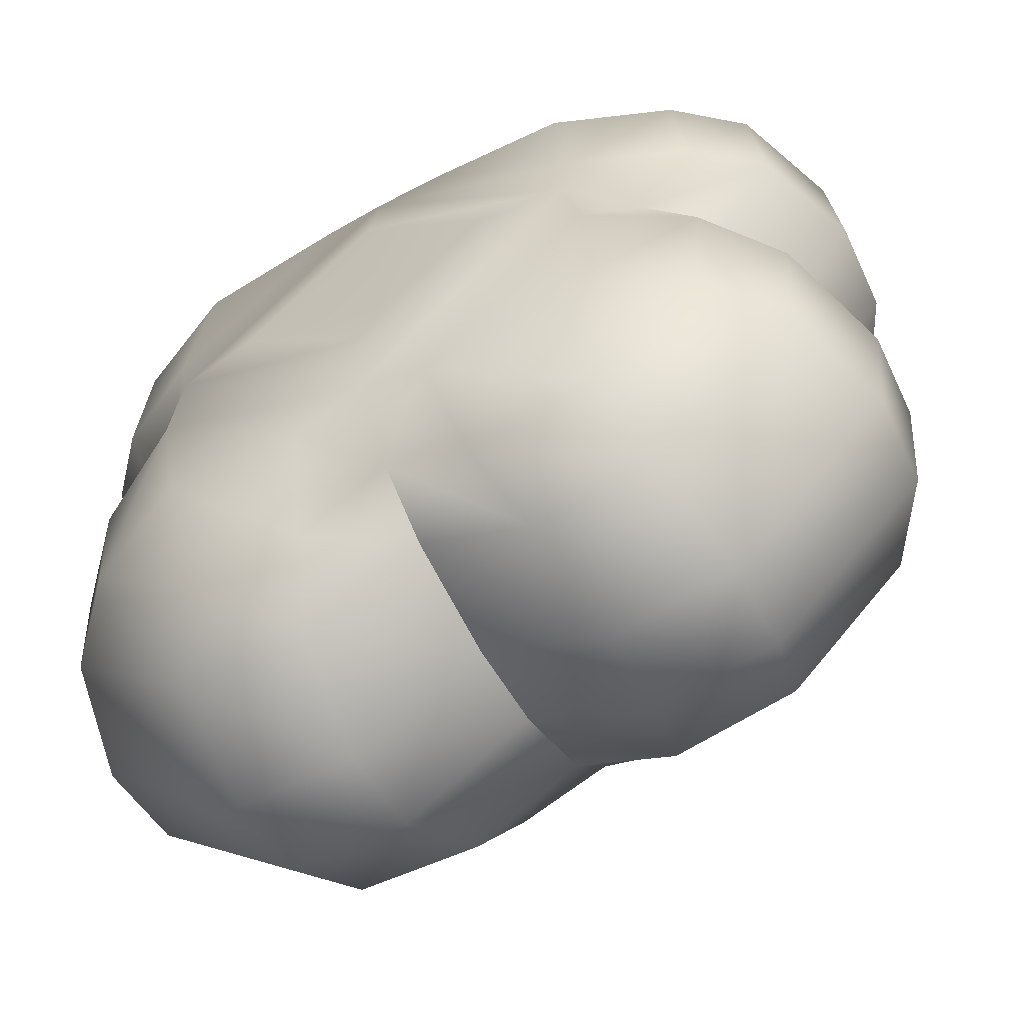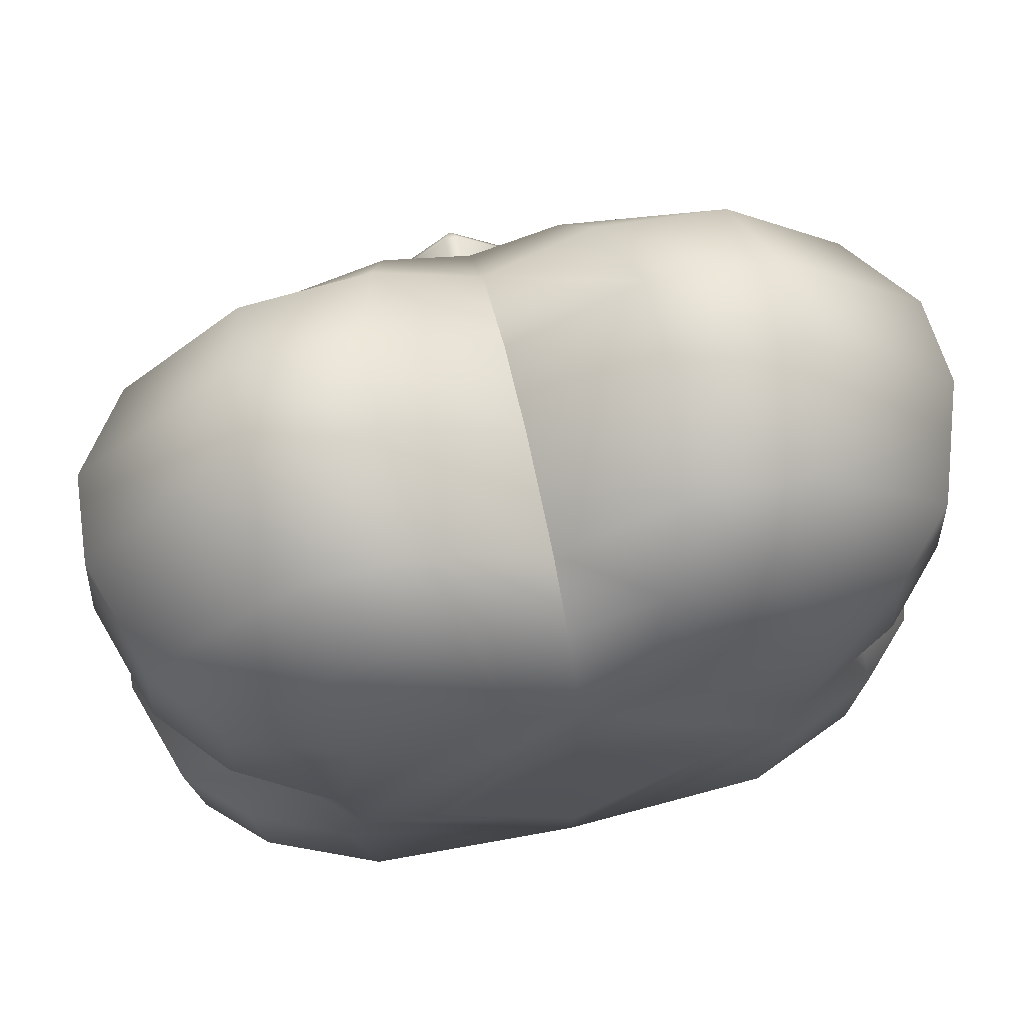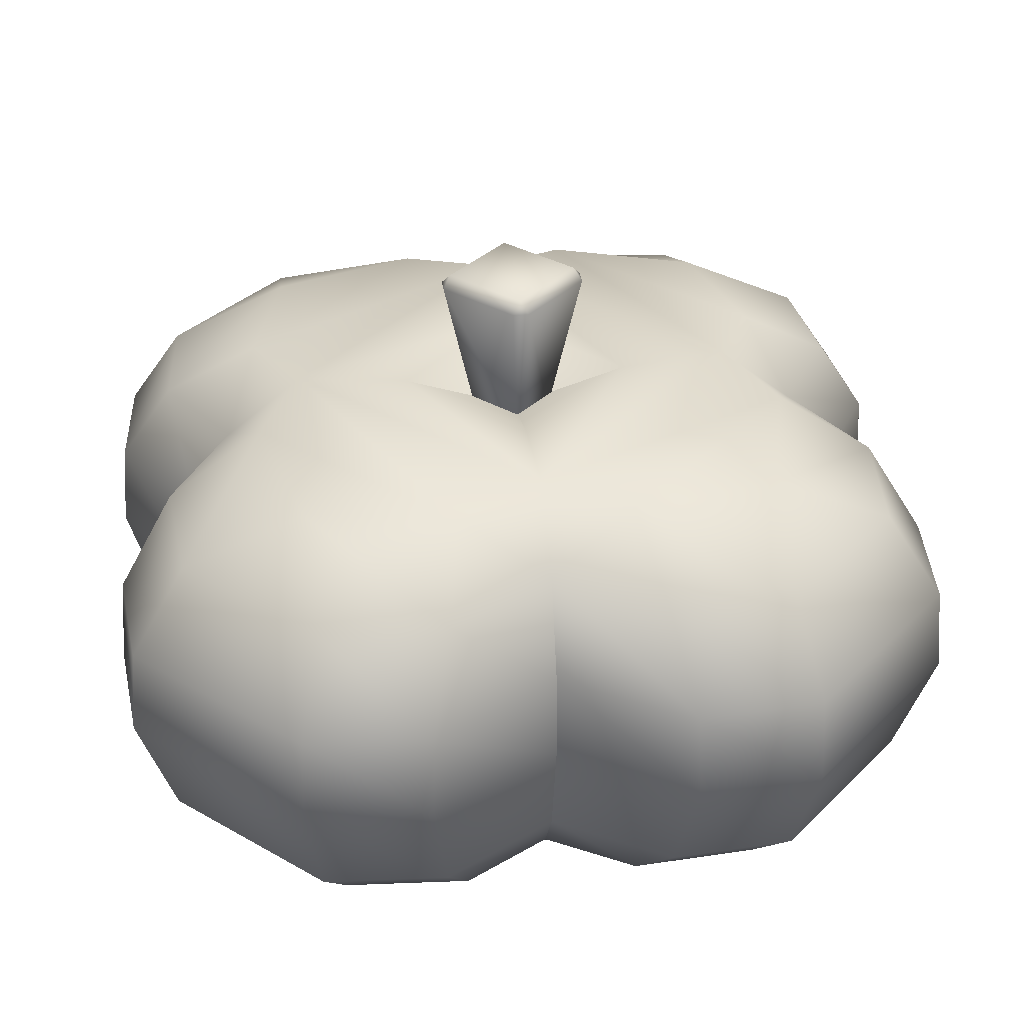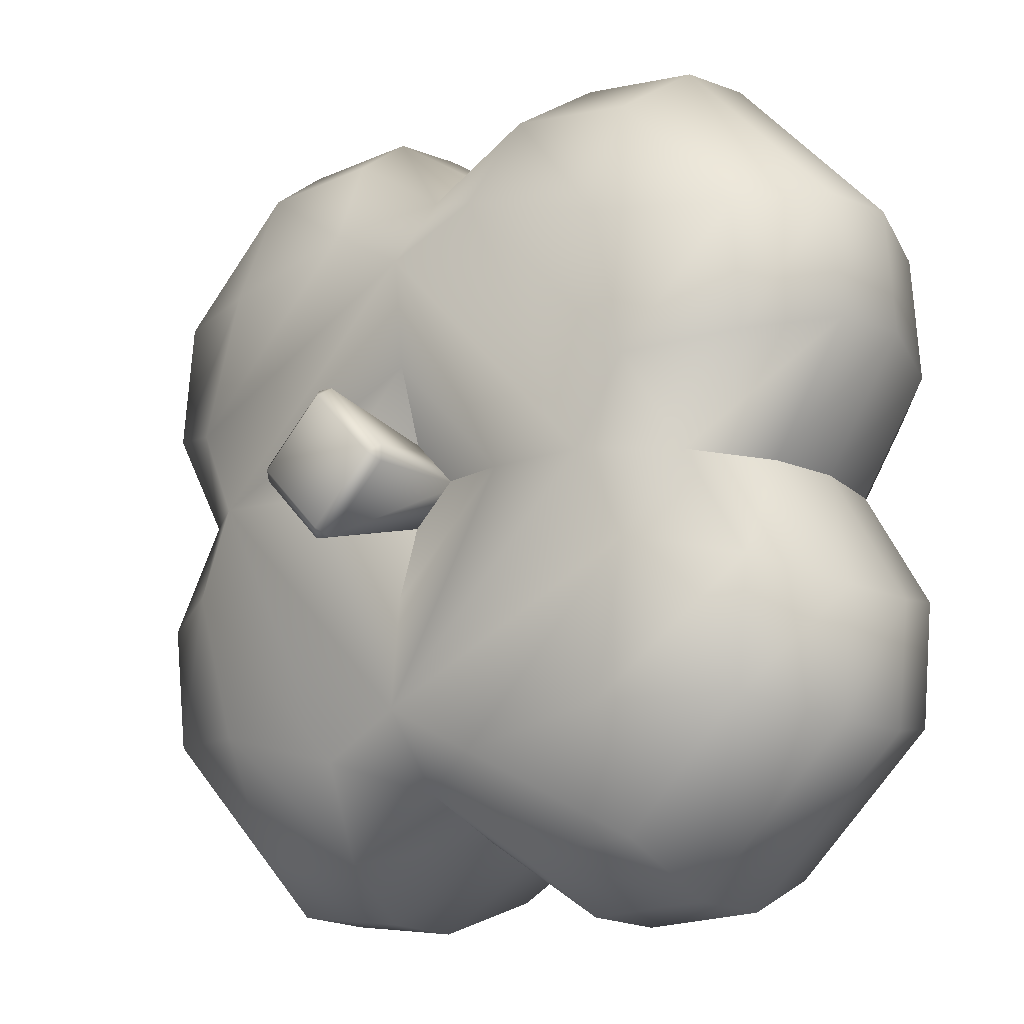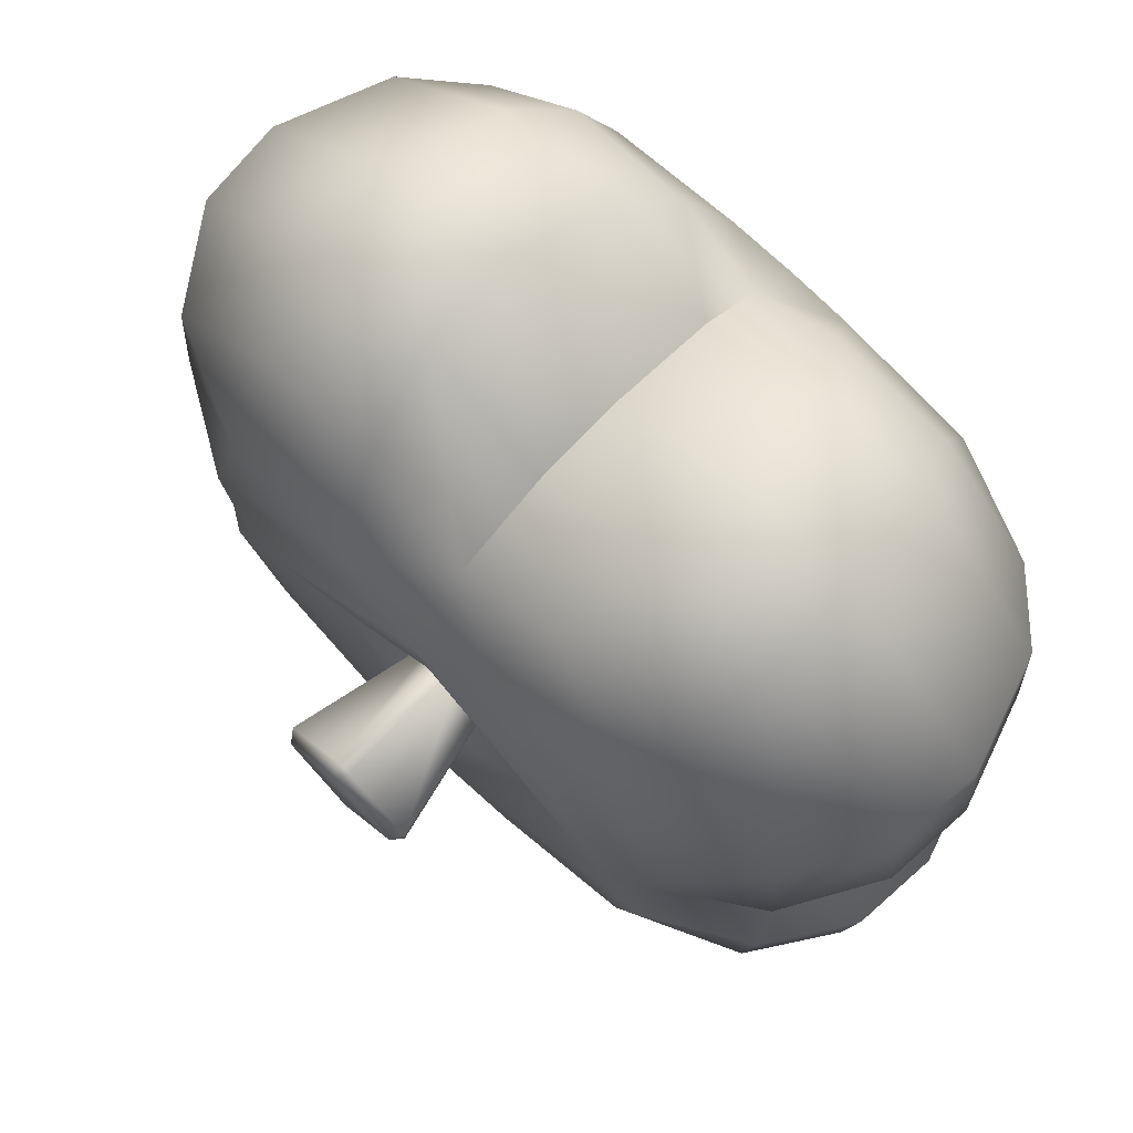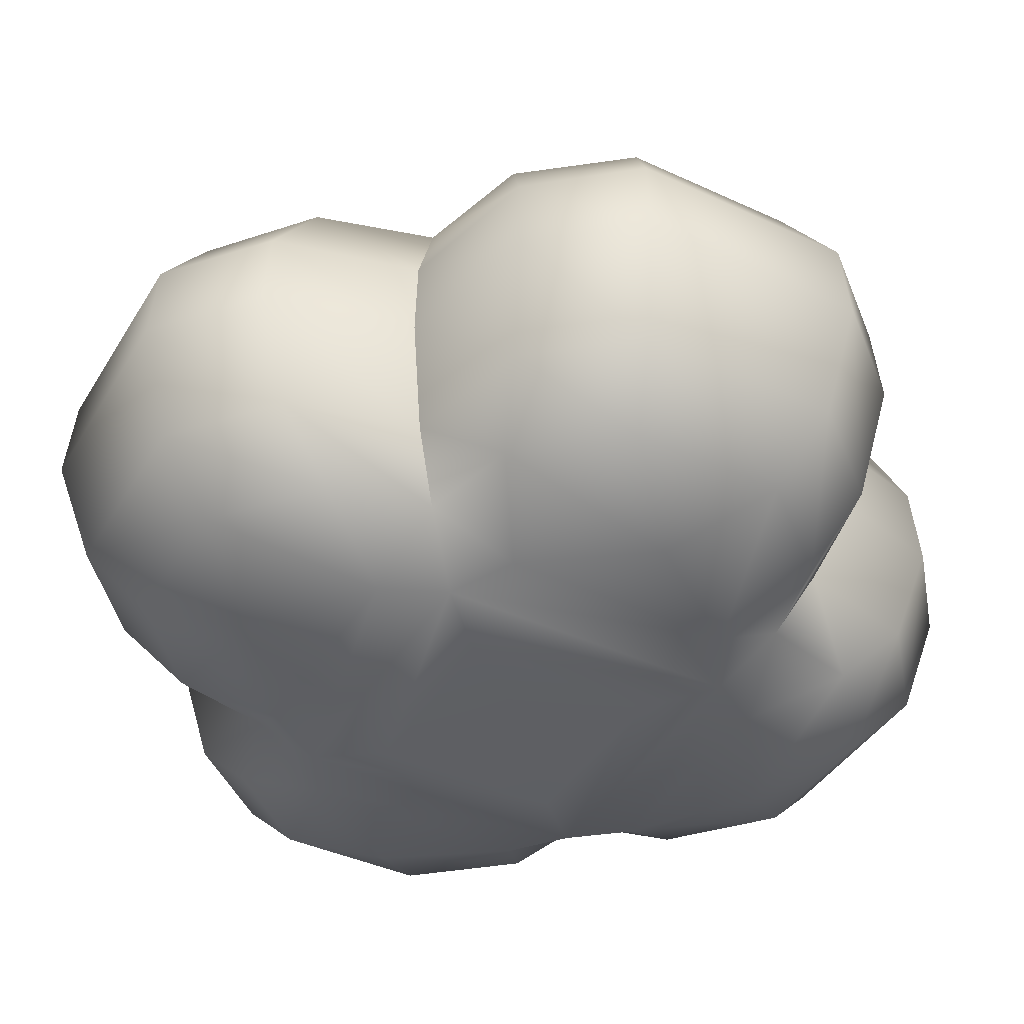
<metadata>
{"format":"obj","ext":"obj","renderer":"f3d","projection":"perspective","resolution":1024,"background":"white","views":[{"elev":-60.8,"azim":29.4,"up":"+Z"},{"elev":69.0,"azim":-12.7,"up":"+Z"},{"elev":33.9,"azim":172.7,"up":"+Y"},{"elev":-11.9,"azim":-141.6,"up":"+Z"},{"elev":74.3,"azim":-135.9,"up":"+Z"},{"elev":-41.8,"azim":105.9,"up":"+Y"}]}
</metadata>
<code>
o pumpkin_orange_Cube.080
v 0 0.03518 0
v -0.2636 0.5659 0
v -0 0.5661 0.2636
v -0 0.1491 0.377
v -0.377 0.1491 0
v -0.4085 0.2793 0
v -0.4023 0.3828 0
v -0.3534 0.4932 0
v 0 0.2793 0.4085
v 0 0.3828 0.4023
v 0 0.4932 0.3534
v -0.001723 0.508 0.000472
v 0 0.008483 0.2534
v -0 0.07438 0.3253
v -0.2534 0.008483 0
v -0.3253 0.07438 -0
v 0.2635 0.5664 0
v 0 0.5662 -0.2635
v 0 0.1491 -0.377
v 0.377 0.1491 0
v 0.4085 0.2793 0
v 0.4023 0.3828 0
v 0.3534 0.4932 0
v 0 0.2793 -0.4085
v 0 0.3828 -0.4023
v 0 0.4932 -0.3534
v 0 0.008483 -0.2534
v 0 0.07438 -0.3253
v 0.2534 0.008483 0
v 0.3253 0.07438 0
v -0.1383 0.5524 -0
v 0 0.5532 -0.1383
v -0 0.5529 0.1383
v 0.1307 0.5517 0.001968
v -1e-05 0.5011 0.04455
v 0.009339 0.6831 0.08439
v -1.1e-05 0.6966 0.07504
v -0.009361 0.6831 0.08439
v -0.04455 0.5011 6e-06
v -0.07505 0.6966 6e-06
v -0.08439 0.6831 -0.009344
v -0.08439 0.6831 0.009356
v 0.04453 0.5011 6e-06
v 0.07502 0.6966 6e-06
v 0.08437 0.6831 0.009356
v 0.08437 0.6831 -0.009344
v -1e-05 0.5011 -0.04454
v -1.1e-05 0.6966 -0.07503
v 0.009339 0.6831 -0.08438
v -0.009361 0.6831 -0.08438
v -0.3163 0.5555 0.1014
v -0.2737 0.5468 0.2738
v 0.2737 0.547 0.2737
v 0.3162 0.5559 0.1013
v 0.1013 0.5557 0.3163
v -0.1013 0.5557 0.3163
v 0.1339 0.1475 0.4579
v 0.2794 0.1465 0.4455
v -0.2794 0.1465 0.4455
v -0.1339 0.1475 0.4579
v 0.4455 0.1465 0.2794
v 0.4579 0.1475 0.1339
v -0.4579 0.1475 0.1339
v -0.4455 0.1465 0.2794
v -0.5009 0.2793 0.1527
v -0.4882 0.2793 0.2976
v -0.4801 0.3828 0.2943
v -0.4929 0.3828 0.1493
v -0.4152 0.4845 0.2706
v -0.4277 0.488 0.1234
v 0.4882 0.2793 0.2976
v 0.5009 0.2793 0.1527
v 0.4929 0.3828 0.1493
v 0.4801 0.3828 0.2943
v 0.4277 0.488 0.1234
v 0.4152 0.4845 0.2706
v 0.1527 0.2793 0.5009
v 0.2976 0.2793 0.4882
v 0.2943 0.3828 0.4801
v 0.1493 0.3828 0.4929
v 0.2706 0.4845 0.4152
v 0.1234 0.488 0.4277
v -0.2976 0.2793 0.4882
v -0.1527 0.2793 0.5009
v -0.1493 0.3828 0.4929
v -0.2943 0.3828 0.4801
v -0.1234 0.488 0.4277
v -0.2706 0.4845 0.4152
v 0.245 0.01696 0.245
v 0.07935 0.01642 0.2728
v 0.2499 0.07332 0.3759
v 0.1027 0.0738 0.3874
v -0.07935 0.01642 0.2728
v -0.245 0.01696 0.245
v -0.1027 0.0738 0.3874
v -0.2499 0.07332 0.3759
v 0.2728 0.01642 0.07935
v 0.3874 0.0738 0.1027
v 0.3759 0.07332 0.2499
v -0.2728 0.01642 0.07935
v -0.3759 0.07332 0.2499
v -0.3874 0.0738 0.1027
v 0.3162 0.5559 -0.1013
v 0.2737 0.547 -0.2737
v -0.2737 0.5469 -0.2737
v -0.3163 0.5556 -0.1014
v -0.1013 0.5557 -0.3163
v 0.1013 0.5558 -0.3163
v -0.1339 0.1475 -0.4579
v -0.2794 0.1465 -0.4455
v 0.2794 0.1465 -0.4455
v 0.1339 0.1475 -0.4579
v -0.4455 0.1465 -0.2794
v -0.4579 0.1475 -0.1339
v 0.4579 0.1475 -0.1339
v 0.4455 0.1465 -0.2794
v 0.5009 0.2793 -0.1527
v 0.4882 0.2793 -0.2976
v 0.4801 0.3828 -0.2943
v 0.4929 0.3828 -0.1493
v 0.4152 0.4845 -0.2706
v 0.4277 0.488 -0.1234
v -0.4882 0.2793 -0.2976
v -0.5009 0.2793 -0.1527
v -0.4929 0.3828 -0.1493
v -0.4801 0.3828 -0.2943
v -0.4277 0.488 -0.1234
v -0.4152 0.4845 -0.2706
v -0.1527 0.2793 -0.5009
v -0.2976 0.2793 -0.4882
v -0.2943 0.3828 -0.4801
v -0.1493 0.3828 -0.4929
v -0.2706 0.4845 -0.4152
v -0.1234 0.488 -0.4277
v 0.2976 0.2793 -0.4882
v 0.1527 0.2793 -0.5009
v 0.1493 0.3828 -0.4929
v 0.2943 0.3828 -0.4801
v 0.1234 0.488 -0.4277
v 0.2706 0.4845 -0.4152
v -0.245 0.01696 -0.245
v -0.07935 0.01642 -0.2728
v -0.2499 0.07332 -0.3759
v -0.1027 0.0738 -0.3874
v 0.07935 0.01642 -0.2728
v 0.245 0.01696 -0.245
v 0.1027 0.0738 -0.3874
v 0.2499 0.07332 -0.3759
v -0.2728 0.01642 -0.07935
v -0.3874 0.0738 -0.1027
v -0.3759 0.07332 -0.2499
v 0.2728 0.01642 -0.07935
v 0.3759 0.07332 -0.2499
v 0.3874 0.0738 -0.1027
v -0.1567 -0.003383 -0
v -0 -0.003383 0.1567
v 0.1567 -0.003383 0
v 0 -0.003383 -0.1567
f 86 88 69 67
f 78 71 74 79
f 65 68 7 6
f 68 70 8 7
f 51 2 8
f 14 4 60 95
f 53 81 76
f 83 86 67 66
f 76 81 79 74
f 77 80 10 9
f 55 53 54
f 22 23 75 73
f 21 22 73 72
f 57 77 9 4
f 5 6 124 114
f 30 20 62 98
f 80 82 11 10
f 9 10 85 84
f 10 11 87 85
f 89 99 91
f 11 3 56
f 92 57 4 14
f 96 59 64 101
f 99 61 58 91
f 88 52 69
f 55 3 11
f 90 97 89
f 30 98 97
f 96 101 94
f 100 93 94
f 71 78 58 61
f 4 9 84 60
f 90 92 14
f 59 83 66 64
f 100 102 16
f 102 63 5 16
f 103 104 108
f 157 158 27 29
f 23 17 54
f 63 65 6 5
f 138 140 121 119
f 130 123 126 131
f 117 120 22 21
f 120 122 23 22
f 103 17 23
f 28 19 112 147
f 105 133 128
f 135 138 119 118
f 128 133 131 126
f 129 132 25 24
f 107 105 106
f 7 8 127 125
f 6 7 125 124
f 109 129 24 19
f 16 5 114 150
f 132 134 26 25
f 24 25 137 136
f 25 26 139 137
f 141 151 143
f 26 18 108
f 144 109 19 28
f 148 111 116 153
f 151 113 110 143
f 140 104 121
f 34 17 18 32
f 107 18 26
f 155 156 13 15
f 142 149 141
f 16 150 149
f 148 153 146
f 152 145 146
f 14 95 93
f 123 130 110 113
f 19 24 136 112
f 142 144 28
f 111 135 118 116
f 156 157 29 13
f 152 154 30
f 154 115 20 30
f 28 147 145
f 8 2 106
f 115 117 21 20
f 158 155 15 27
f 31 2 3 33
f 17 34 33 3
f 31 32 18 2
f 12 32 31
f 12 31 33
f 12 33 34
f 12 34 32
f 43 45 36 35
f 47 49 46 43
f 48 40 37 44
f 39 41 50 47
f 37 38 36
f 41 42 40
f 45 46 44
f 49 50 48
f 36 38 35
f 40 42 38 37
f 39 42 41
f 48 50 41 40
f 47 50 49
f 44 46 49 48
f 43 46 45
f 36 45 44 37
f 35 38 42 39
f 20 21 72 62
f 66 67 68 65
f 67 69 70 68
f 51 70 69 52
f 64 66 65 63
f 72 73 74 71
f 73 75 76 74
f 53 76 75 54
f 62 72 71 61
f 78 79 80 77
f 79 81 82 80
f 84 85 86 83
f 85 87 88 86
f 55 82 81 53
f 52 88 87 56
f 60 84 83 59
f 58 78 77 57
f 89 91 92 90
f 93 95 96 94
f 57 92 91 58
f 59 96 95 60
f 97 98 99 89
f 61 99 98 62
f 94 101 102 100
f 63 102 101 64
f 118 119 120 117
f 119 121 122 120
f 103 122 121 104
f 116 118 117 115
f 124 125 126 123
f 125 127 128 126
f 105 128 127 106
f 114 124 123 113
f 130 131 132 129
f 131 133 134 132
f 136 137 138 135
f 137 139 140 138
f 107 134 133 105
f 104 140 139 108
f 112 136 135 111
f 110 130 129 109
f 141 143 144 142
f 145 147 148 146
f 109 144 143 110
f 111 148 147 112
f 149 150 151 141
f 113 151 150 114
f 146 153 154 152
f 115 154 153 116
f 51 52 56
f 3 55 54 17
f 2 51 56 3
f 18 107 106 2
f 17 103 108 18
f 13 29 97 90
f 29 27 145 152
f 27 15 149 142
f 15 13 93 100
f 13 14 93
f 13 90 14
f 29 30 97
f 29 152 30
f 27 28 145
f 27 142 28
f 15 16 149
f 15 100 16
f 87 11 56
f 82 55 11
f 75 23 54
f 122 103 23
f 139 26 108
f 134 107 26
f 127 8 106
f 70 51 8
f 1 156 155
f 1 157 156
f 1 158 157
f 1 155 158

</code>
